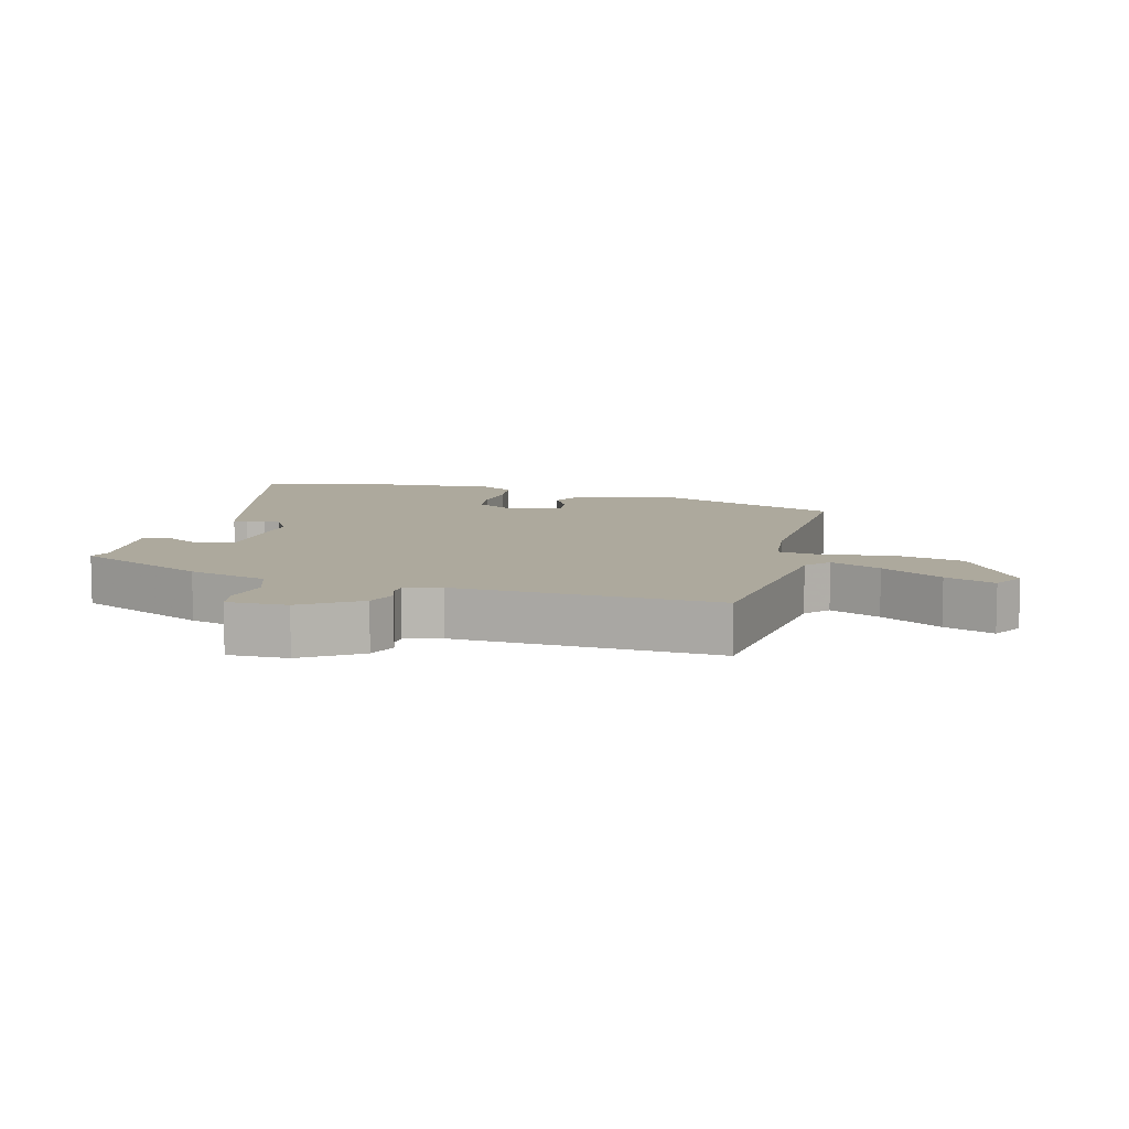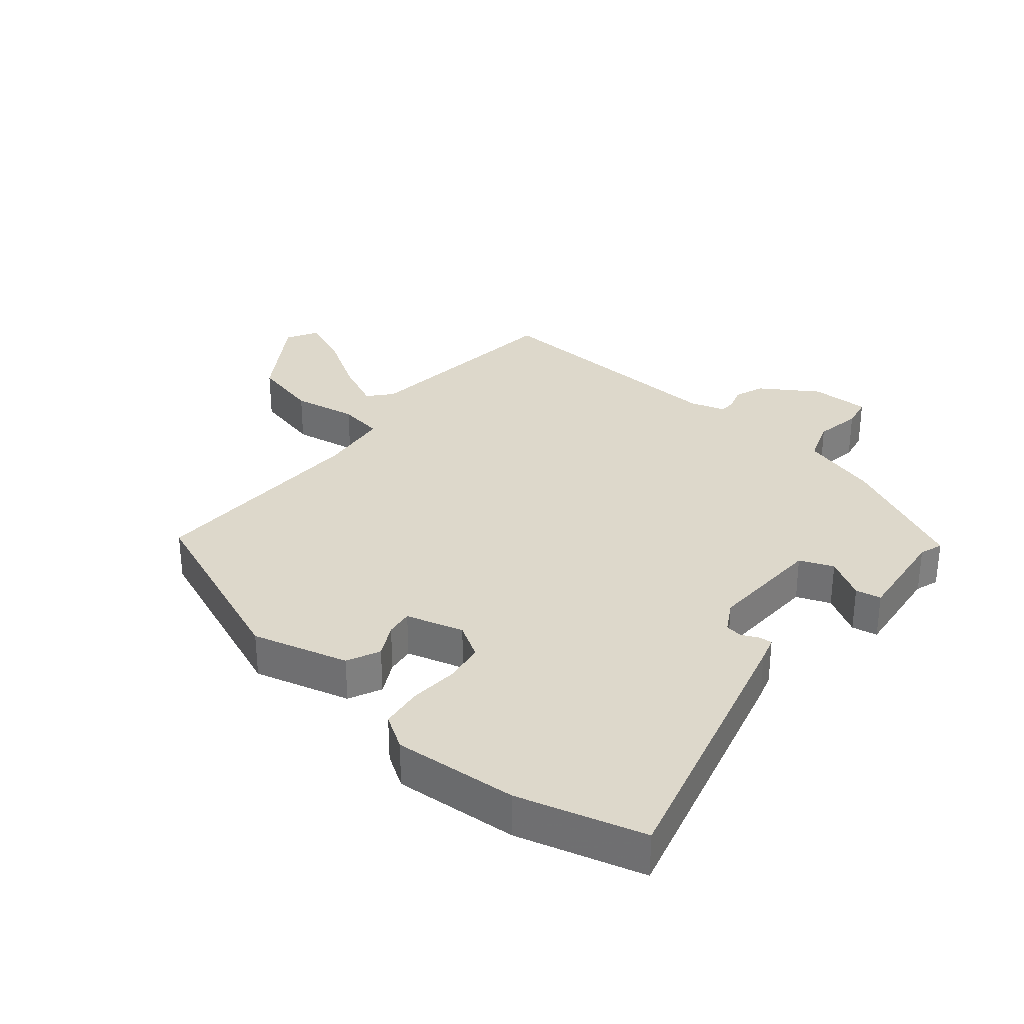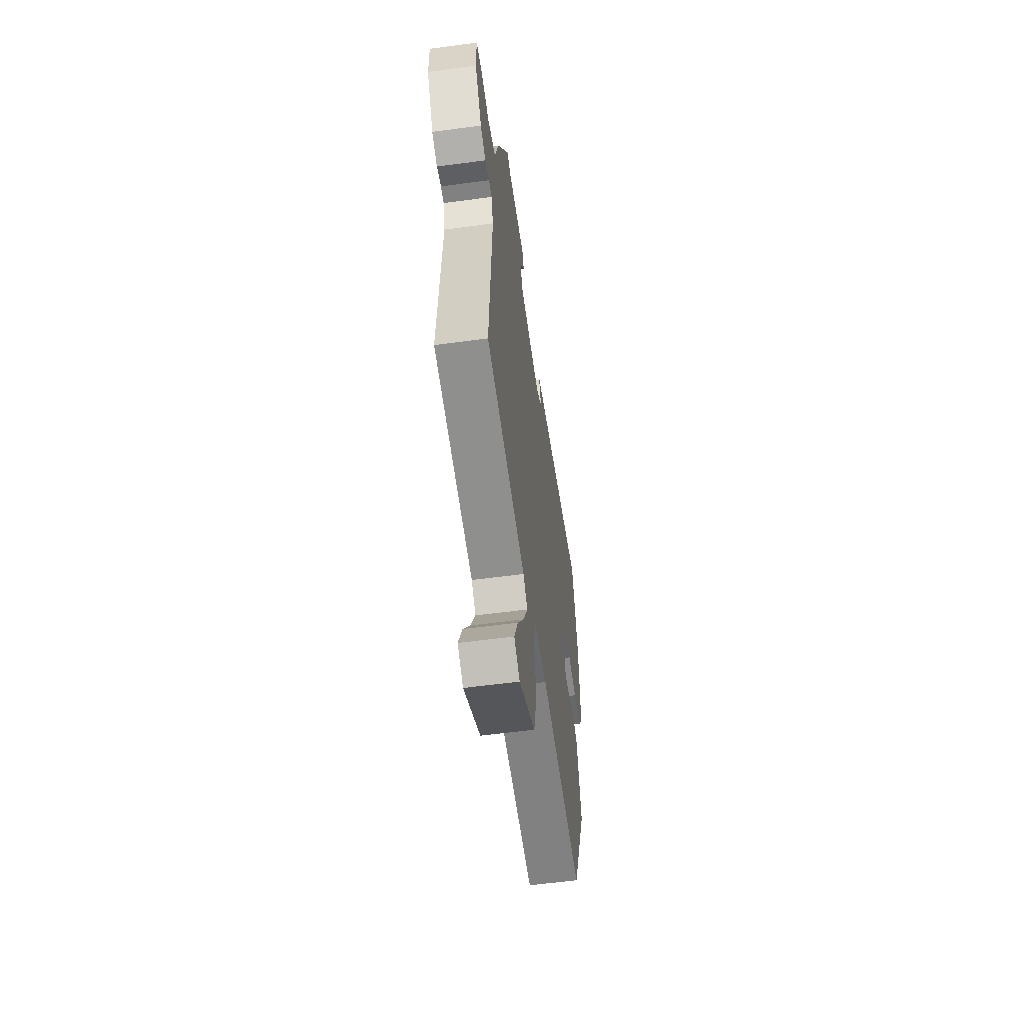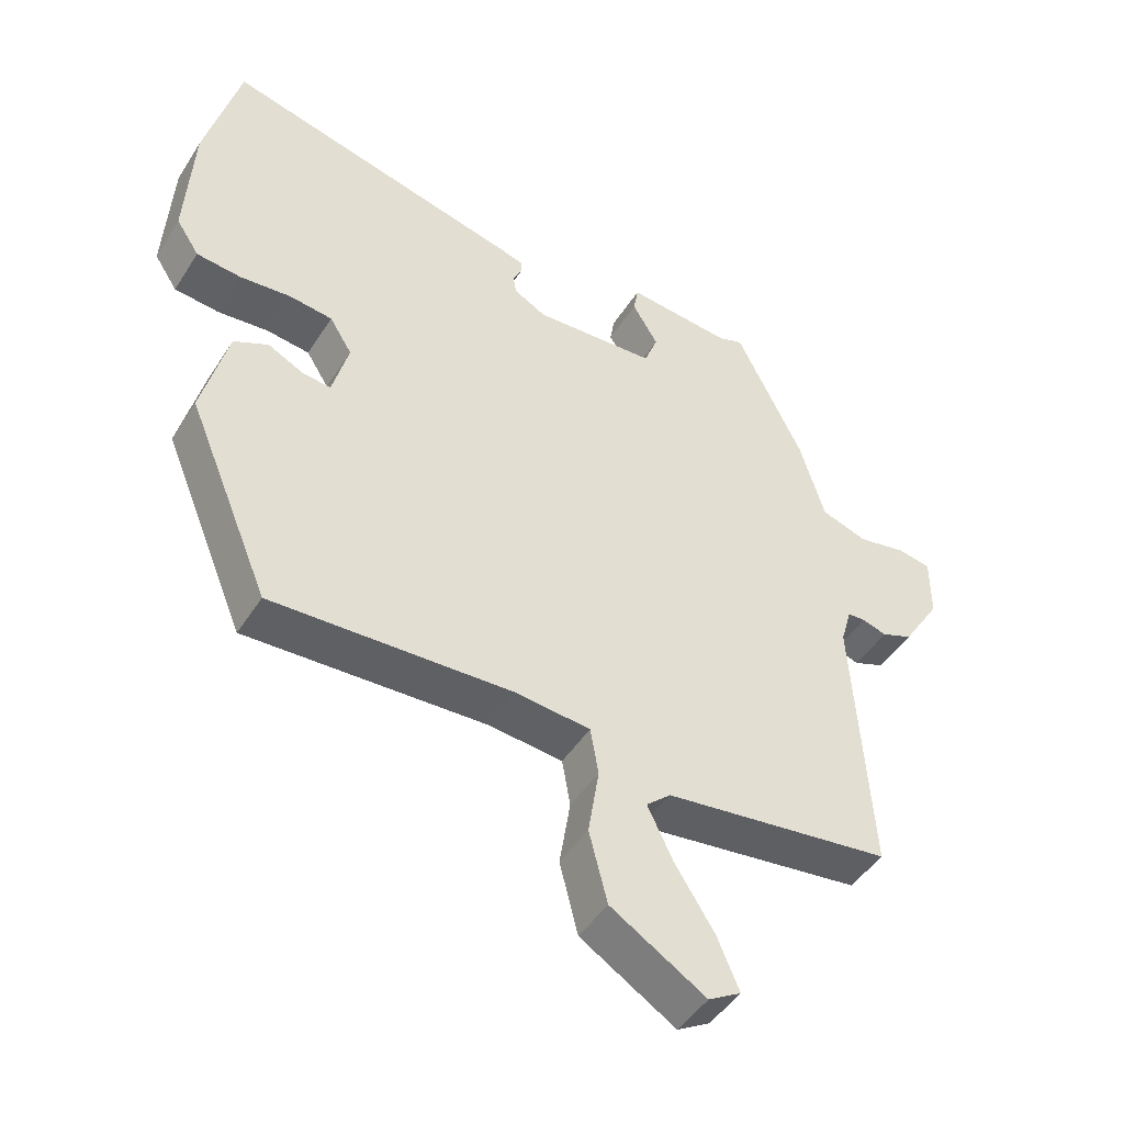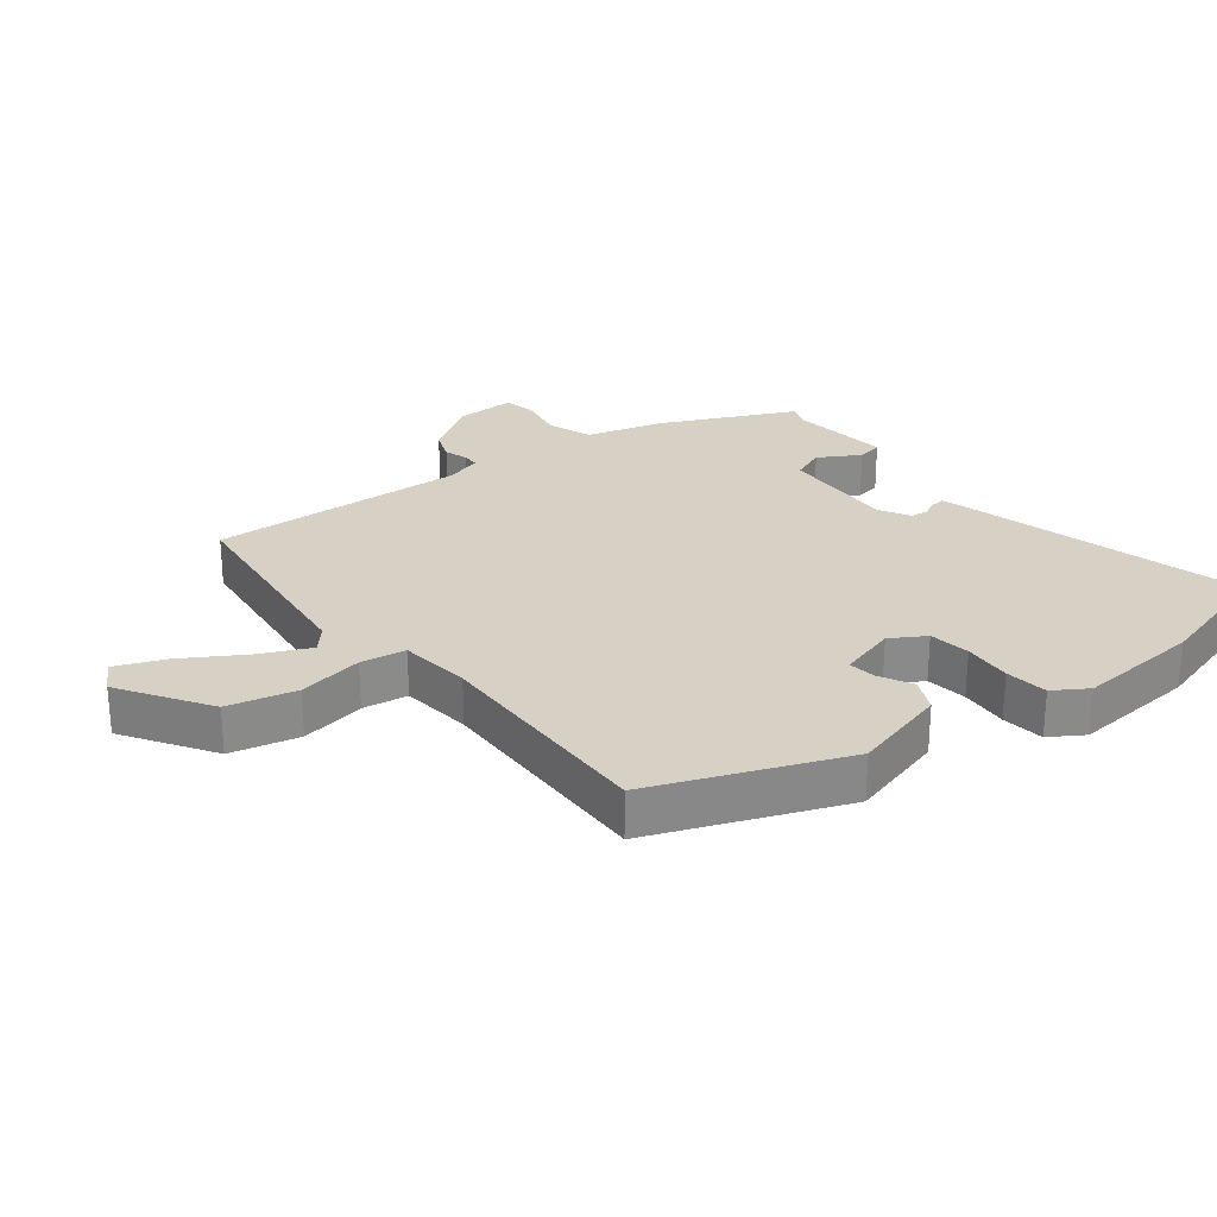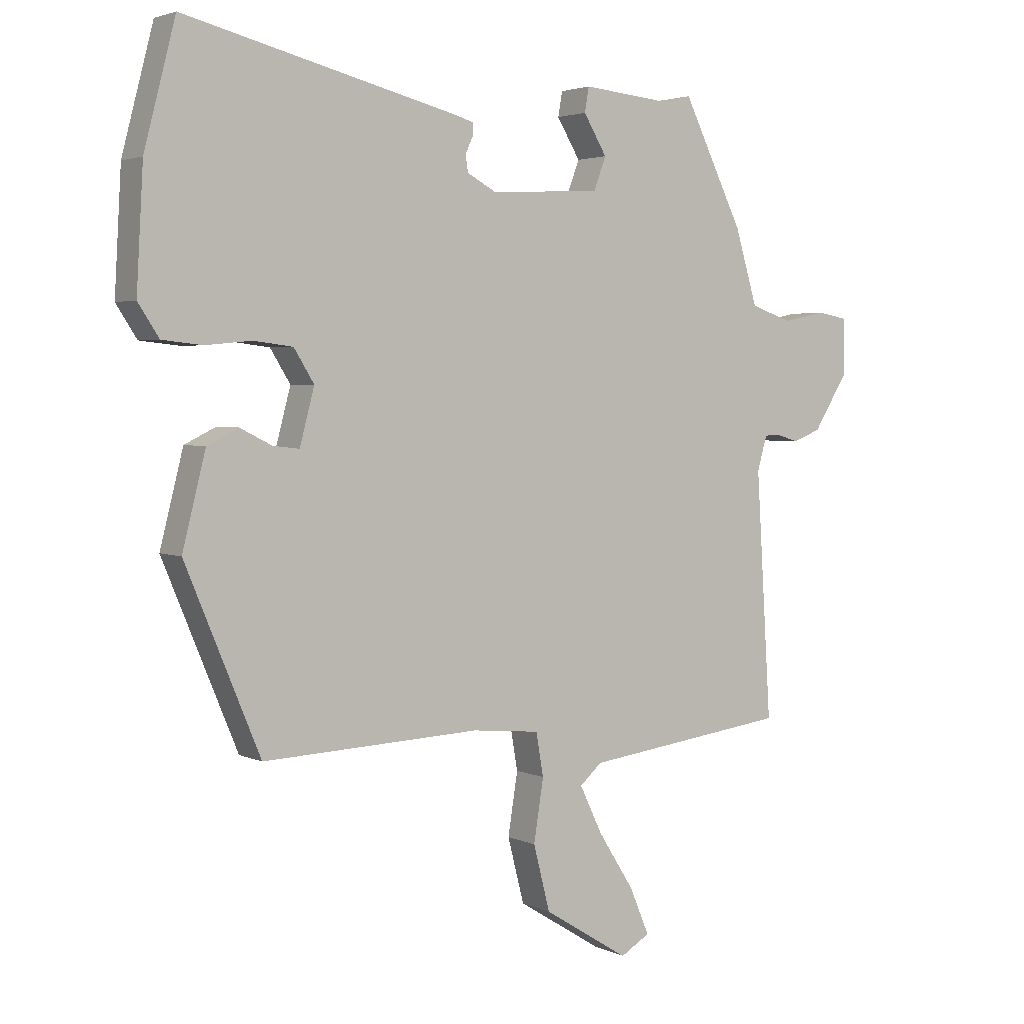
<metadata>
{"format":"obj","ext":"obj","renderer":"f3d","projection":"perspective","resolution":1024,"background":"white","views":[{"elev":8.9,"azim":104.1,"up":"+Y"},{"elev":31.5,"azim":-51.2,"up":"+Y"},{"elev":-58.2,"azim":97.9,"up":"+Z"},{"elev":-46.5,"azim":-30.8,"up":"+Z"},{"elev":27.0,"azim":-129.0,"up":"+Y"},{"elev":3.1,"azim":-33.9,"up":"+Z"}]}
</metadata>
<code>
v -0.535 0.07 0.365
v -0.484 0.07 0.562
v -0.046 0.07 0.453
v -0.007 0.07 0.442
v -0.008 0.07 0.421
v -0.02 0.07 0.395
v -0.016 0.07 0.368
v 0.032 0.07 0.342
v 0.212 0.07 0.352
v 0.232 0.07 0.405
v 0.194 0.07 0.468
v 0.201 0.07 0.508
v 0.356 0.07 0.493
v 0.392 0.07 0.506
v 0.491 0.07 0.305
v 0.527 0.07 0.184
v 0.595 0.07 0.161
v 0.667 0.07 0.175
v 0.716 0.07 0.166
v 0.716 0.07 0.074
v 0.66 0.07 -0.015
v 0.614 0.07 -0.033
v 0.578 0.07 -0.022
v 0.552 0.07 -0.023
v 0.536 0.07 -0.079
v 0.561 0.07 -0.479
v 0.225 0.07 -0.522
v 0.189 0.07 -0.554
v 0.226 0.07 -0.631
v 0.285 0.07 -0.724
v 0.317 0.07 -0.8
v 0.269 0.07 -0.828
v 0.129 0.07 -0.741
v 0.102 0.07 -0.635
v 0.118 0.07 -0.534
v 0.106 0.07 -0.464
v -0.005 0.07 -0.453
v -0.36 0.07 -0.468
v -0.482 0.07 -0.175
v -0.444 0.07 -0.025
v -0.393 0.07 0
v -0.341 0.07 -0.026
v -0.298 0.07 -0.031
v -0.274 0.07 0.059
v -0.307 0.07 0.112
v -0.371 0.07 0.12
v -0.446 0.07 0.113
v -0.512 0.07 0.12
v -0.546 0.07 0.172
v -0.535 0 0.365
v -0.484 0 0.562
v -0.046 0 0.453
v -0.007 0 0.442
v -0.008 0 0.421
v -0.02 0 0.395
v -0.016 0 0.368
v 0.032 0 0.342
v 0.212 0 0.352
v 0.232 0 0.405
v 0.194 0 0.468
v 0.201 0 0.508
v 0.356 0 0.493
v 0.392 0 0.506
v 0.491 0 0.305
v 0.527 0 0.184
v 0.595 0 0.161
v 0.667 0 0.175
v 0.716 0 0.166
v 0.716 0 0.074
v 0.66 0 -0.015
v 0.614 0 -0.033
v 0.578 0 -0.022
v 0.552 0 -0.023
v 0.536 0 -0.079
v 0.561 0 -0.479
v 0.225 0 -0.522
v 0.189 0 -0.554
v 0.226 0 -0.631
v 0.285 0 -0.724
v 0.317 0 -0.8
v 0.269 0 -0.828
v 0.129 0 -0.741
v 0.102 0 -0.635
v 0.118 0 -0.534
v 0.106 0 -0.464
v -0.005 0 -0.453
v -0.36 0 -0.468
v -0.482 0 -0.175
v -0.444 0 -0.025
v -0.393 0 0
v -0.341 0 -0.026
v -0.298 0 -0.031
v -0.274 0 0.059
v -0.307 0 0.112
v -0.371 0 0.12
v -0.446 0 0.113
v -0.512 0 0.12
v -0.546 0 0.172
f 46 47 48 49
f 45 46 49 1
f 39 40 41 42
f 37 38 39 42
f 36 37 42 43
f 32 33 34 35
f 32 35 36
f 29 30 31 32
f 28 29 32 36
f 27 28 36
f 25 26 27 36
f 24 25 36 43
f 20 21 22 23
f 17 18 19 20
f 16 17 20 23
f 13 14 15 16
f 10 11 12 13
f 9 10 13 16
f 8 9 16 23
f 3 4 5 6
f 3 6 7
f 45 1 2 3
f 44 45 3 7
f 23 24 43 44
f 7 8 23 44
f 98 97 96 95
f 50 98 95 94
f 91 90 89 88
f 91 88 87 86
f 92 91 86 85
f 84 83 82 81
f 85 84 81
f 81 80 79 78
f 85 81 78 77
f 85 77 76
f 85 76 75 74
f 92 85 74 73
f 72 71 70 69
f 69 68 67 66
f 72 69 66 65
f 65 64 63 62
f 62 61 60 59
f 65 62 59 58
f 72 65 58 57
f 55 54 53 52
f 56 55 52
f 52 51 50 94
f 56 52 94 93
f 93 92 73 72
f 93 72 57 56
f 1 50 51 2
f 2 51 52 3
f 3 52 53 4
f 4 53 54 5
f 5 54 55 6
f 6 55 56 7
f 7 56 57 8
f 8 57 58 9
f 9 58 59 10
f 10 59 60 11
f 11 60 61 12
f 12 61 62 13
f 13 62 63 14
f 14 63 64 15
f 15 64 65 16
f 16 65 66 17
f 17 66 67 18
f 18 67 68 19
f 19 68 69 20
f 20 69 70 21
f 21 70 71 22
f 22 71 72 23
f 23 72 73 24
f 24 73 74 25
f 25 74 75 26
f 26 75 76 27
f 27 76 77 28
f 28 77 78 29
f 29 78 79 30
f 30 79 80 31
f 31 80 81 32
f 32 81 82 33
f 33 82 83 34
f 34 83 84 35
f 35 84 85 36
f 36 85 86 37
f 37 86 87 38
f 38 87 88 39
f 39 88 89 40
f 40 89 90 41
f 41 90 91 42
f 42 91 92 43
f 43 92 93 44
f 44 93 94 45
f 45 94 95 46
f 46 95 96 47
f 47 96 97 48
f 48 97 98 49
f 49 98 50 1

</code>
